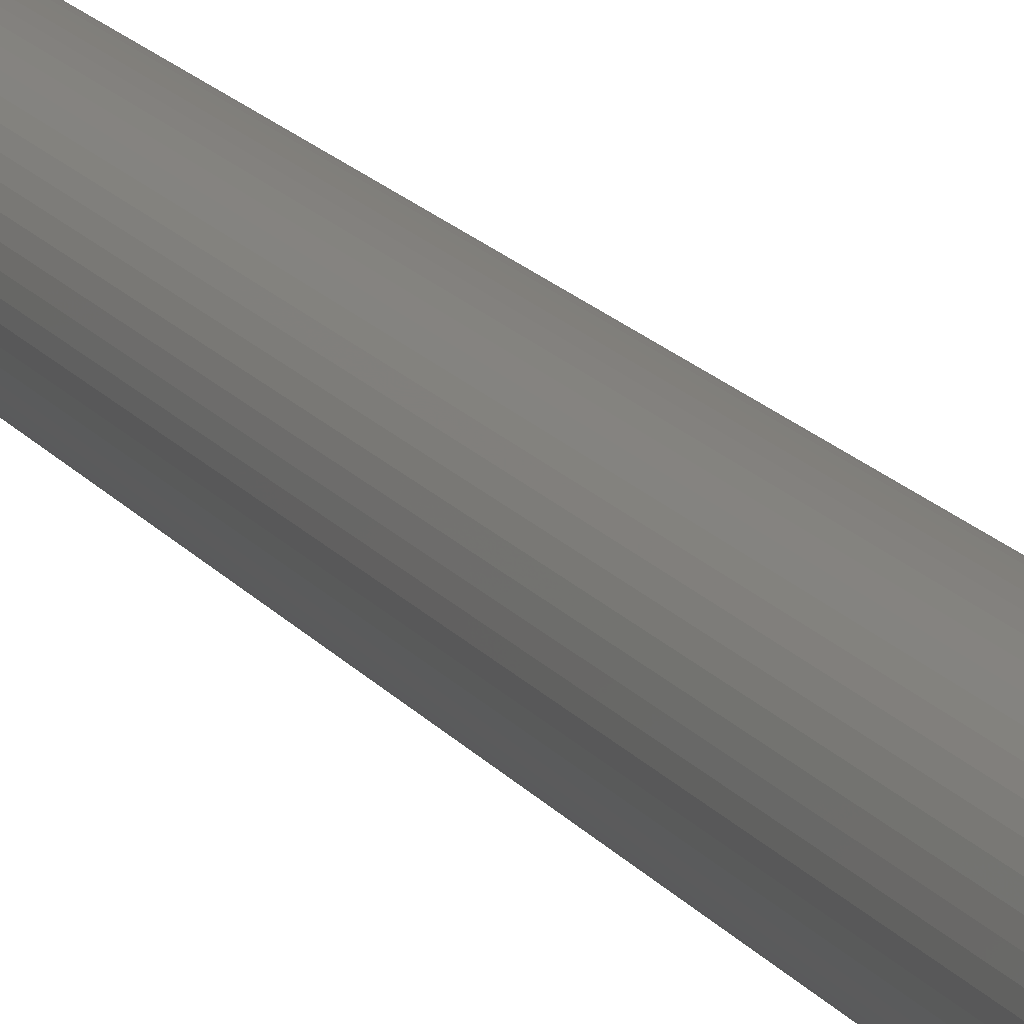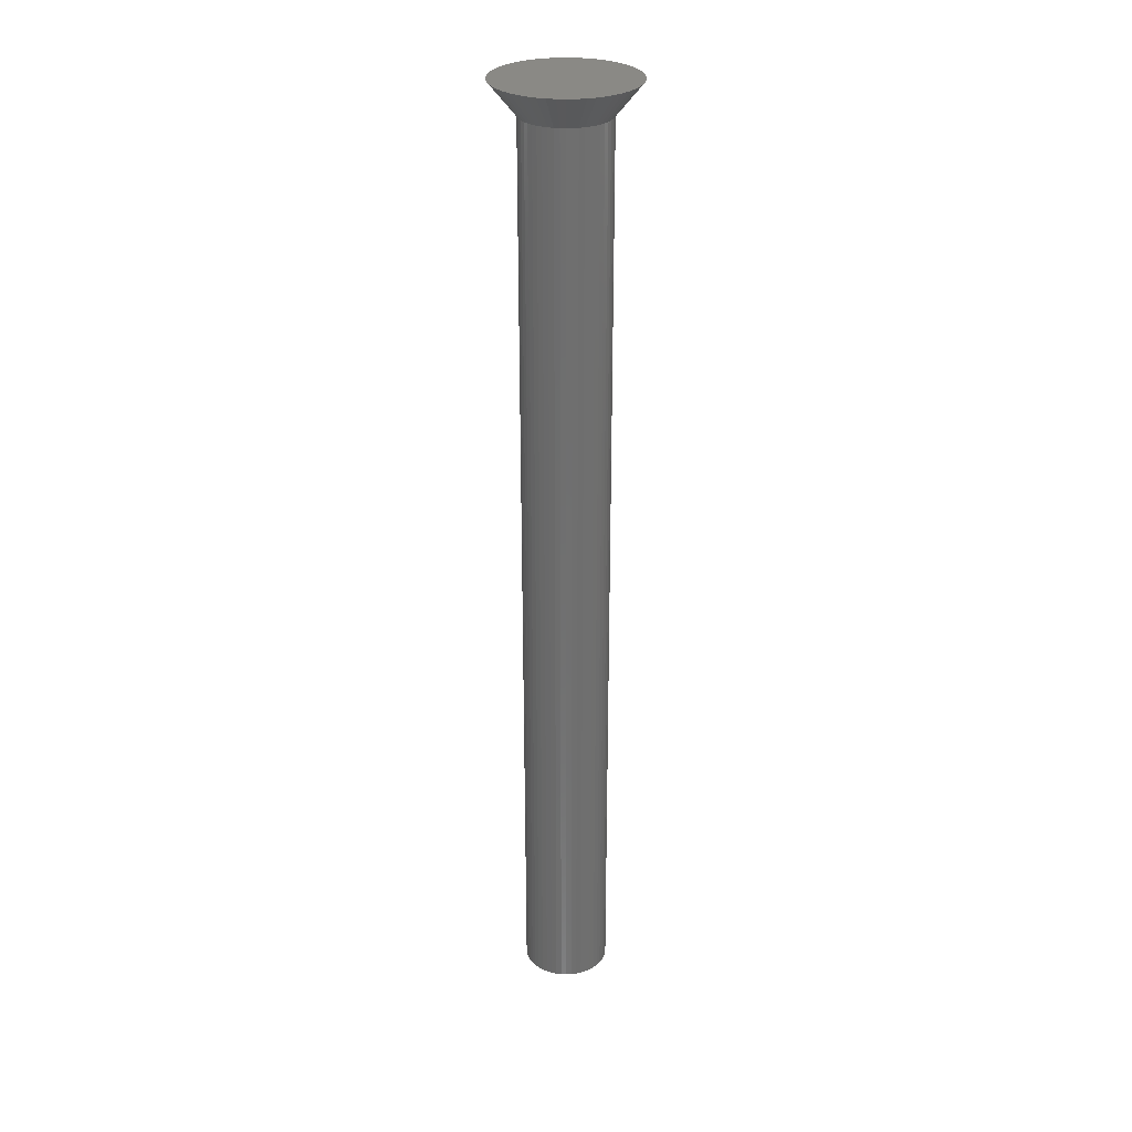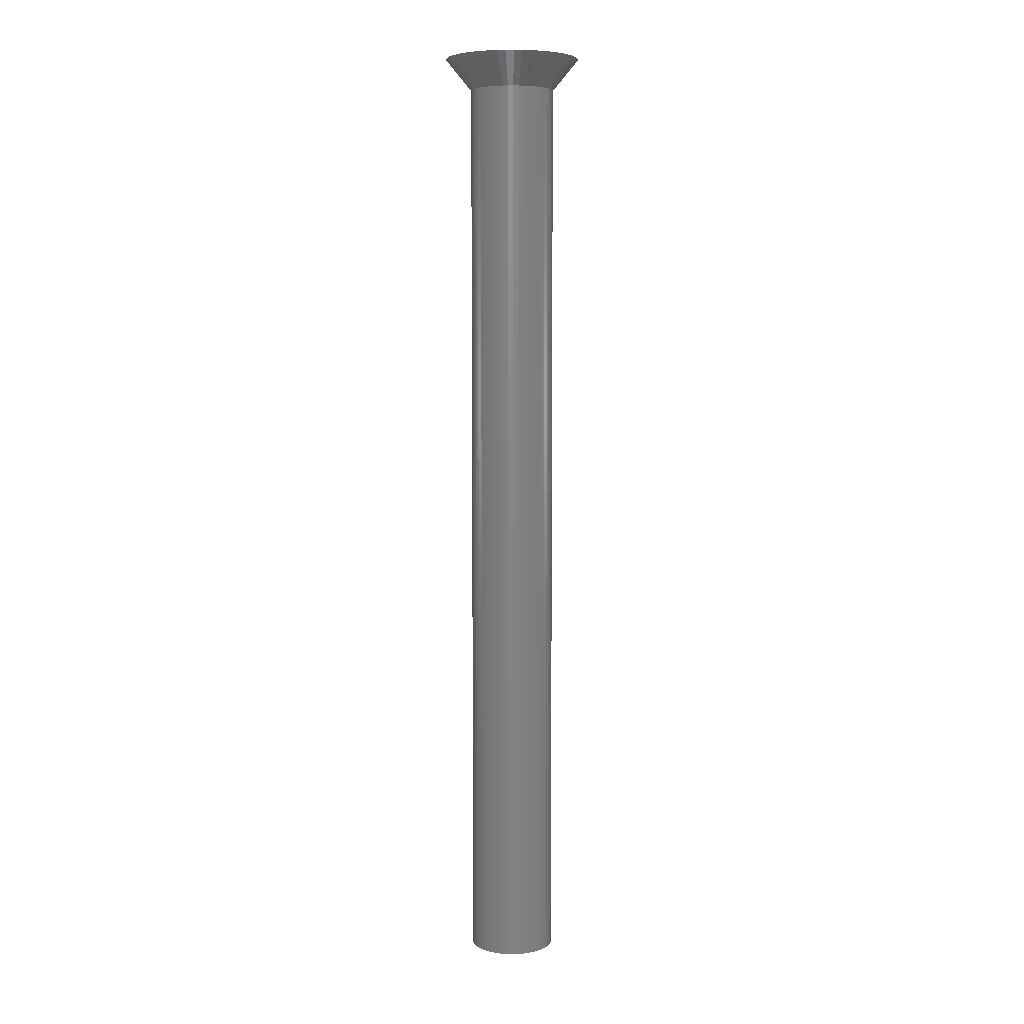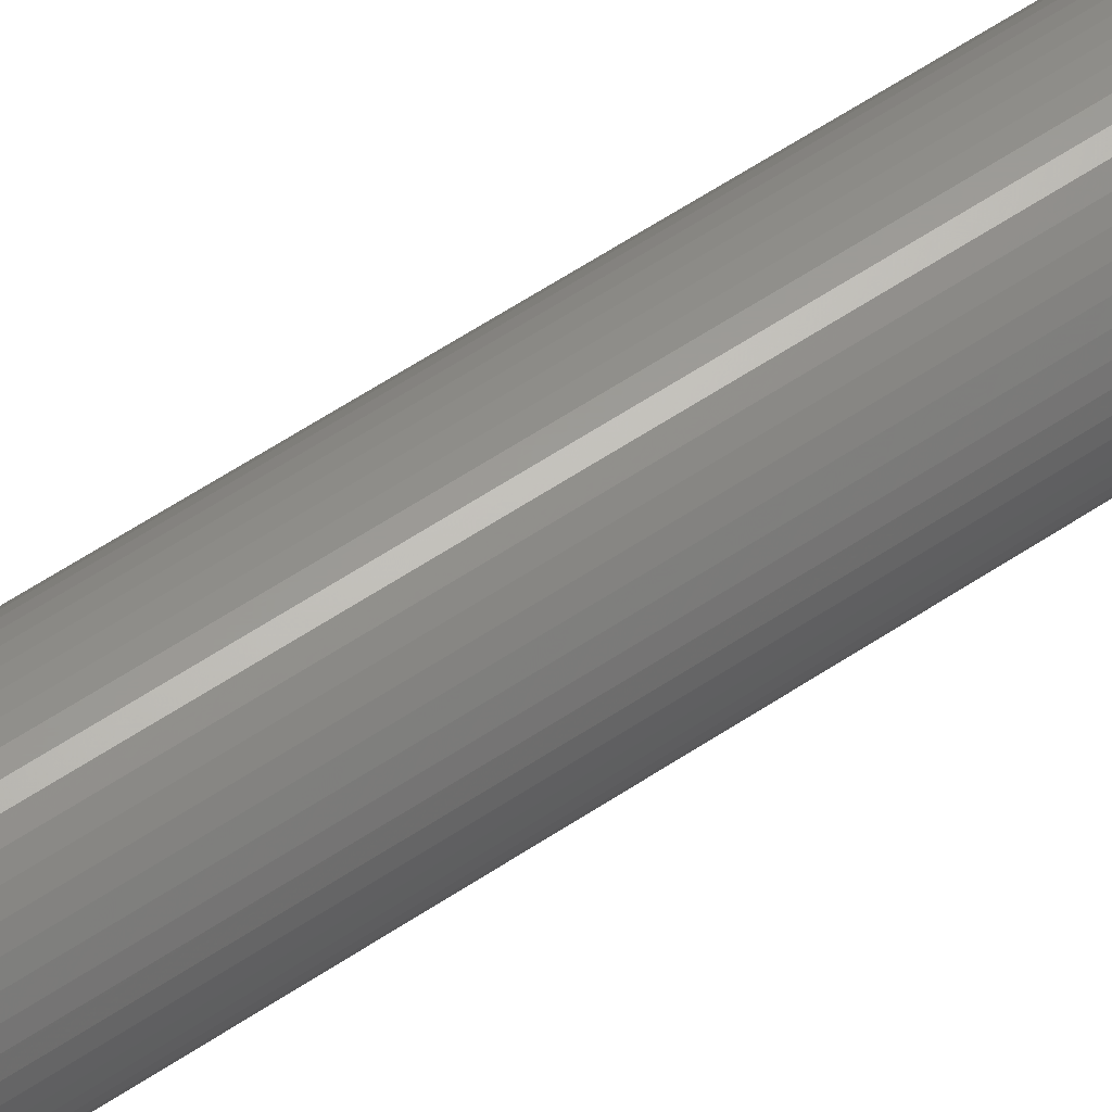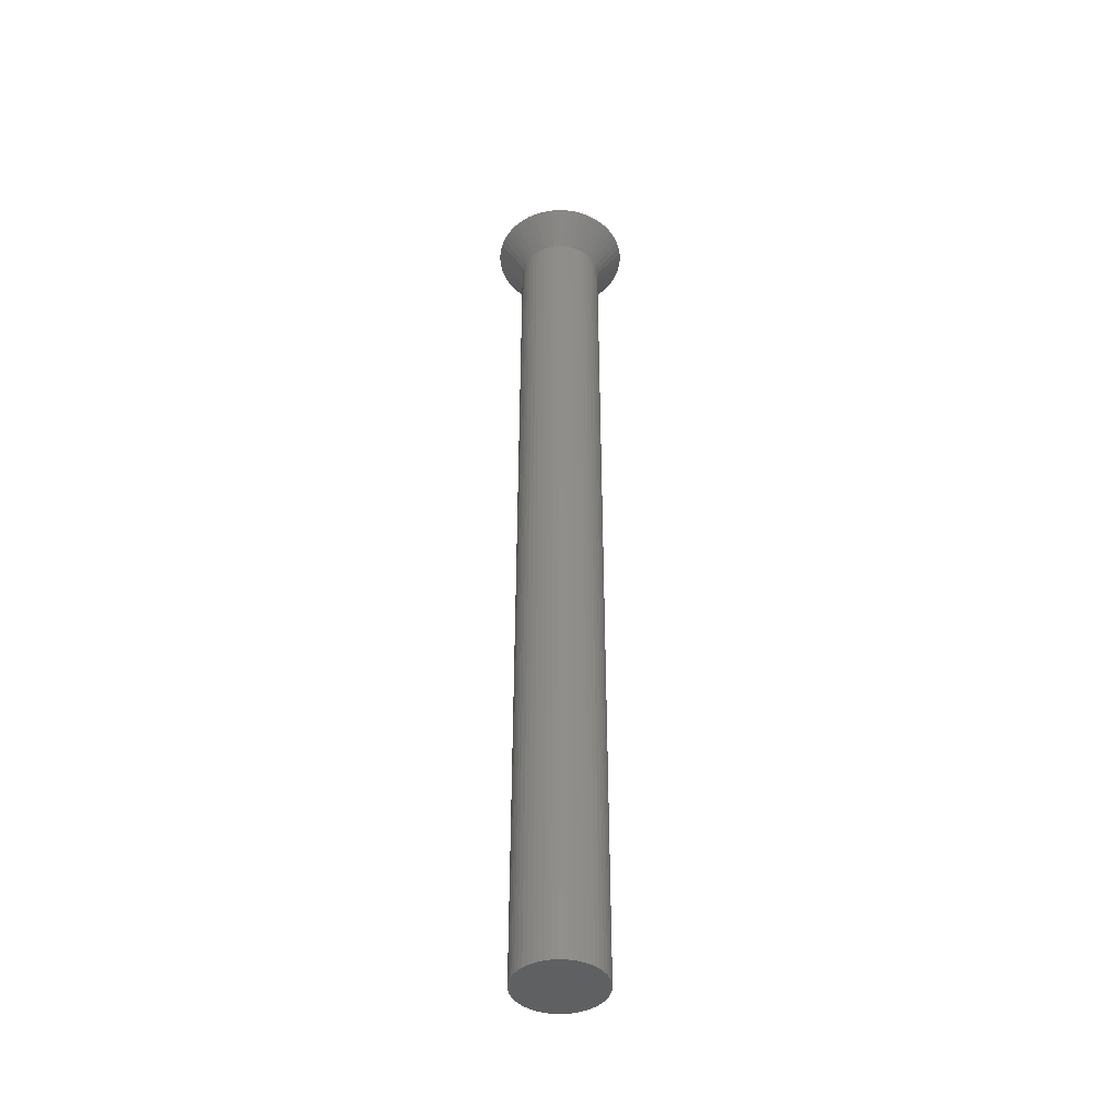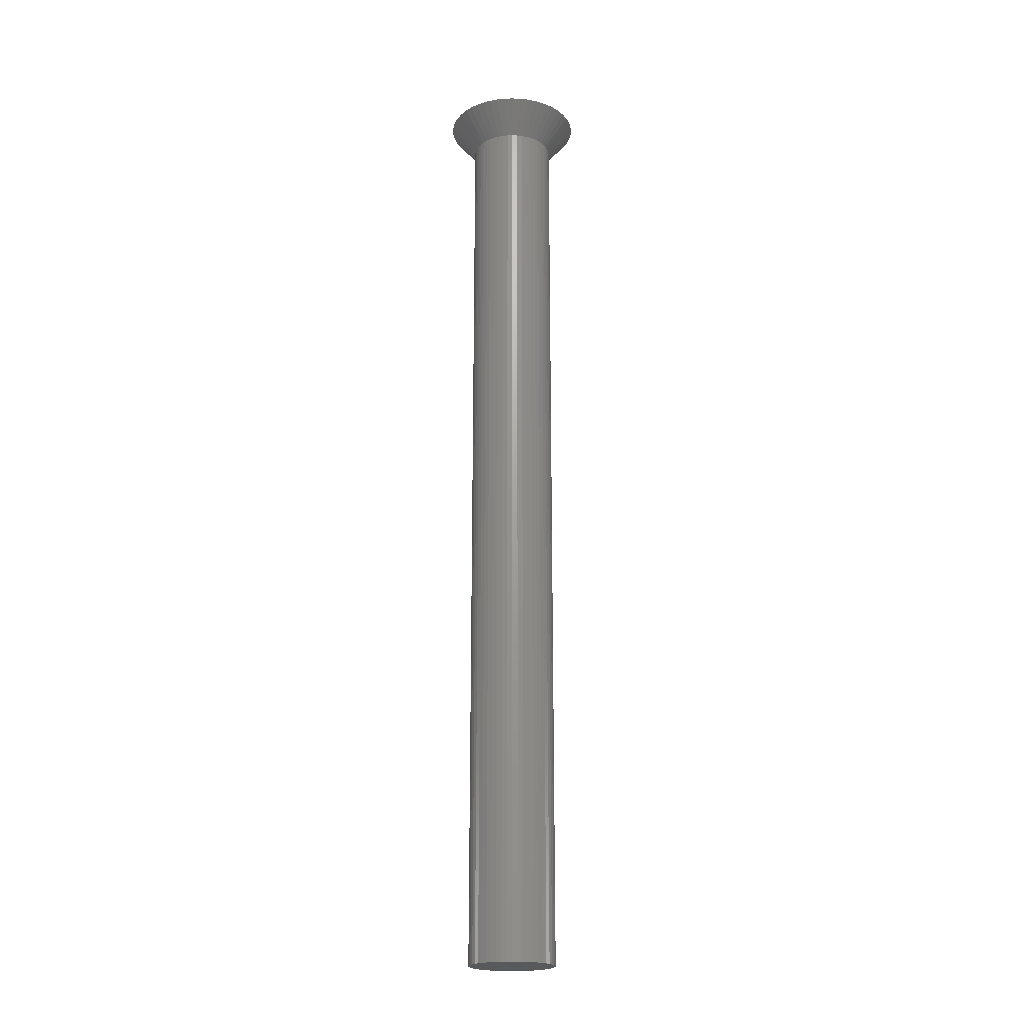
<metadata>
{"format":"stl","ext":"stl","renderer":"f3d","projection":"perspective","resolution":1024,"background":"white","views":[{"elev":15.0,"azim":-22.0,"up":"+Y"},{"elev":28.7,"azim":89.7,"up":"+Z"},{"elev":6.1,"azim":102.7,"up":"+Z"},{"elev":60.3,"azim":-124.3,"up":"+Y"},{"elev":-43.1,"azim":-123.9,"up":"+Z"},{"elev":-20.7,"azim":31.9,"up":"+Z"}]}
</metadata>
<code>
# stl→obj: 198 verts, 424 faces
v 2.877 0.3635 0
v 2.877 -0.3635 0
v 2.9 0 0
v 2.809 0.7212 0
v 2.809 -0.7212 0
v 2.696 1.068 0
v 2.696 -1.068 0
v 2.541 1.397 0
v 2.541 -1.397 0
v 2.346 1.705 0
v 2.346 -1.705 0
v 2.114 1.985 0
v 2.114 -1.985 0
v 1.849 2.234 0
v 1.849 -2.234 0
v 1.554 2.449 0
v 1.554 -2.449 0
v 1.235 2.624 0
v 1.235 -2.624 0
v 0.8961 2.758 0
v 0.8961 -2.758 0
v 0.5434 2.849 0
v 0.5434 -2.849 0
v 0.1821 2.894 0
v 0.1821 -2.894 0
v -0.1821 2.894 0
v -0.1821 -2.894 0
v -0.5434 2.849 0
v -0.5434 -2.849 0
v -0.8961 2.758 0
v -0.8961 -2.758 0
v -1.235 2.624 0
v -1.235 -2.624 0
v -1.554 2.449 0
v -1.554 -2.449 0
v -1.849 2.234 0
v -1.849 -2.234 0
v -2.114 1.985 0
v -2.114 -1.985 0
v -2.346 1.705 0
v -2.346 -1.705 0
v -2.541 1.397 0
v -2.541 -1.397 0
v -2.696 1.068 0
v -2.696 -1.068 0
v -2.809 0.7212 0
v -2.809 -0.7212 0
v -2.877 0.3635 0
v -2.877 -0.3635 0
v -2.9 0 0
v 1.786 -0.2256 -40
v 1.786 0.2256 -40
v 1.8 0 -40
v 1.743 -0.4476 -40
v 1.743 0.4476 -40
v 1.674 -0.6626 -40
v 1.674 0.6626 -40
v 1.577 -0.8672 -40
v 1.577 0.8672 -40
v 1.456 -1.058 -40
v 1.456 1.058 -40
v 1.312 -1.232 -40
v 1.312 1.232 -40
v 1.147 -1.387 -40
v 1.147 1.387 -40
v 0.9645 -1.52 -40
v 0.9645 1.52 -40
v 0.7664 -1.629 -40
v 0.7664 1.629 -40
v 0.5562 -1.712 -40
v 0.5562 1.712 -40
v 0.3373 -1.768 -40
v 0.3373 1.768 -40
v 0.113 -1.796 -40
v 0.113 1.796 -40
v -0.113 -1.796 -40
v -0.113 1.796 -40
v -0.3373 -1.768 -40
v -0.3373 1.768 -40
v -0.5562 -1.712 -40
v -0.5562 1.712 -40
v -0.7664 -1.629 -40
v -0.7664 1.629 -40
v -0.9645 -1.52 -40
v -0.9645 1.52 -40
v -1.147 -1.387 -40
v -1.147 1.387 -40
v -1.312 -1.232 -40
v -1.312 1.232 -40
v -1.456 -1.058 -40
v -1.456 1.058 -40
v -1.577 -0.8672 -40
v -1.577 0.8672 -40
v -1.674 -0.6626 -40
v -1.674 0.6626 -40
v -1.743 -0.4476 -40
v -1.743 0.4476 -40
v -1.786 -0.2256 -40
v -1.786 0.2256 -40
v -1.8 0 -40
v -1.719 0.5219 -1.336
v -1.674 0.6626 -1.336
v -1.743 0.4476 -1.336
v 1.536 0.933 -1.336
v 1.456 1.058 -1.336
v 1.577 0.8672 -1.336
v 0.6288 1.683 -1.336
v 0.7664 1.629 -1.336
v 0.5562 1.712 -1.336
v -0.6288 1.683 -1.336
v -0.5562 1.712 -1.336
v -0.7664 1.629 -1.336
v -1.611 0.7965 -1.336
v -1.577 0.8672 -1.336
v 1.786 -0.2256 -1.336
v 1.758 -0.371 -1.336
v 1.743 -0.4476 -1.336
v 1.204 1.333 -1.336
v 1.312 1.232 -1.336
v 1.147 1.387 -1.336
v 1.084 1.433 -1.336
v 0.9645 1.52 -1.336
v -1.406 1.118 -1.336
v -1.312 1.232 -1.336
v -1.456 1.058 -1.336
v -0.4129 1.749 -1.336
v -0.3373 1.768 -1.336
v -1.204 1.333 -1.336
v -1.147 1.387 -1.336
v 1.795 0.07789 -1.336
v 1.786 0.2256 -1.336
v 1.8 0 -1.336
v 0.7664 -1.629 -1.336
v 0.9645 -1.52 -1.336
v 0.8961 -1.557 -1.336
v 1.406 1.118 -1.336
v 0.113 1.796 -1.336
v -0.113 1.796 -1.336
v 0.4129 1.749 -1.336
v 0.3373 1.768 -1.336
v 0.8961 1.557 -1.336
v -1.795 0.07789 -1.336
v -1.786 0.2256 -1.336
v -1.8 0 -1.336
v -1.536 0.933 -1.336
v -0.1904 1.787 -1.336
v -0.9645 1.52 -1.336
v -1.084 1.433 -1.336
v -0.8961 1.557 -1.336
v 1.795 -0.07789 -1.336
v -1.674 -0.6626 -1.336
v -1.611 -0.7965 -1.336
v -1.577 -0.8672 -1.336
v 0.113 -1.796 -1.336
v 0.3373 -1.768 -1.336
v 0.1904 -1.787 -1.336
v 1.611 0.7965 -1.336
v 1.674 0.6626 -1.336
v 1.719 0.5219 -1.336
v 1.743 0.4476 -1.336
v 1.758 0.371 -1.336
v 0.1904 1.787 -1.336
v -1.758 0.371 -1.336
v 1.674 -0.6626 -1.336
v 1.611 -0.7965 -1.336
v 1.577 -0.8672 -1.336
v 1.719 -0.5219 -1.336
v 1.204 -1.333 -1.336
v 1.147 -1.387 -1.336
v 1.312 -1.232 -1.336
v 1.406 -1.118 -1.336
v 1.456 -1.058 -1.336
v -0.5562 -1.712 -1.336
v -0.4129 -1.749 -1.336
v -0.3373 -1.768 -1.336
v -0.113 -1.796 -1.336
v -0.1904 -1.787 -1.336
v -1.795 -0.07789 -1.336
v -1.786 -0.2256 -1.336
v -1.719 -0.5219 -1.336
v -1.743 -0.4476 -1.336
v 0.6288 -1.683 -1.336
v 0.5562 -1.712 -1.336
v 0.4129 -1.749 -1.336
v 1.084 -1.433 -1.336
v 1.536 -0.933 -1.336
v -1.147 -1.387 -1.336
v -1.084 -1.433 -1.336
v -0.9645 -1.52 -1.336
v -1.204 -1.333 -1.336
v -1.312 -1.232 -1.336
v -1.758 -0.371 -1.336
v -0.7664 -1.629 -1.336
v -0.8961 -1.557 -1.336
v -0.6288 -1.683 -1.336
v -1.406 -1.118 -1.336
v -1.456 -1.058 -1.336
v -1.536 -0.933 -1.336
f 1 2 3
f 4 2 1
f 4 5 2
f 6 5 4
f 6 7 5
f 8 7 6
f 8 9 7
f 10 9 8
f 10 11 9
f 12 11 10
f 12 13 11
f 14 13 12
f 14 15 13
f 16 15 14
f 16 17 15
f 18 17 16
f 18 19 17
f 20 19 18
f 20 21 19
f 22 21 20
f 22 23 21
f 24 23 22
f 24 25 23
f 26 25 24
f 26 27 25
f 28 27 26
f 28 29 27
f 30 29 28
f 30 31 29
f 32 31 30
f 32 33 31
f 34 33 32
f 34 35 33
f 36 35 34
f 36 37 35
f 38 37 36
f 38 39 37
f 40 39 38
f 40 41 39
f 42 41 40
f 42 43 41
f 44 43 42
f 44 45 43
f 46 45 44
f 46 47 45
f 48 47 46
f 48 49 47
f 49 48 50
f 51 52 53
f 54 52 51
f 54 55 52
f 56 55 54
f 56 57 55
f 58 57 56
f 58 59 57
f 60 59 58
f 60 61 59
f 62 61 60
f 62 63 61
f 64 63 62
f 64 65 63
f 66 65 64
f 66 67 65
f 68 67 66
f 68 69 67
f 70 69 68
f 70 71 69
f 72 71 70
f 72 73 71
f 74 73 72
f 74 75 73
f 76 75 74
f 76 77 75
f 78 77 76
f 78 79 77
f 80 79 78
f 80 81 79
f 82 81 80
f 82 83 81
f 84 83 82
f 84 85 83
f 86 85 84
f 86 87 85
f 88 87 86
f 88 89 87
f 90 89 88
f 90 91 89
f 92 91 90
f 92 93 91
f 94 93 92
f 94 95 93
f 96 95 94
f 96 97 95
f 98 97 96
f 98 99 97
f 99 98 100
f 95 101 102
f 95 103 101
f 97 103 95
f 104 61 105
f 106 61 104
f 61 106 59
f 69 107 108
f 69 109 107
f 109 69 71
f 81 110 111
f 81 112 110
f 112 81 83
f 93 113 114
f 93 102 113
f 95 102 93
f 102 95 102
f 115 51 115
f 116 51 115
f 117 51 116
f 51 117 54
f 118 119 63
f 63 120 118
f 120 63 65
f 120 65 121
f 65 122 121
f 122 65 67
f 89 123 124
f 89 125 123
f 91 125 89
f 79 126 127
f 79 111 126
f 81 111 79
f 111 81 111
f 128 129 87
f 87 124 128
f 124 87 89
f 130 52 131
f 132 52 130
f 52 132 53
f 133 134 135
f 68 134 133
f 134 68 66
f 136 63 119
f 105 63 136
f 63 105 61
f 137 75 138
f 75 137 137
f 77 138 75
f 138 77 138
f 71 109 109
f 71 139 109
f 71 140 139
f 140 71 73
f 122 108 141
f 67 108 122
f 108 67 69
f 99 142 143
f 100 142 99
f 142 100 144
f 91 145 125
f 91 114 145
f 93 114 91
f 138 127 146
f 77 127 138
f 127 77 79
f 147 85 148
f 85 129 148
f 129 85 87
f 112 147 149
f 83 147 112
f 147 83 85
f 150 53 132
f 115 53 150
f 53 115 51
f 94 151 151
f 94 152 151
f 92 152 94
f 152 92 153
f 154 155 156
f 74 155 154
f 155 74 72
f 157 59 106
f 158 59 157
f 57 158 158
f 158 57 59
f 159 57 158
f 160 57 159
f 57 160 55
f 161 55 160
f 131 55 161
f 131 55 131
f 55 131 52
f 140 137 162
f 73 137 140
f 137 73 75
f 97 163 103
f 97 143 163
f 99 143 97
f 143 99 143
f 164 56 164
f 165 56 164
f 166 56 165
f 56 166 58
f 167 54 117
f 164 54 167
f 54 164 56
f 168 169 64
f 64 170 168
f 170 64 62
f 171 60 172
f 170 60 171
f 60 170 62
f 80 173 173
f 80 174 173
f 80 175 174
f 175 80 78
f 175 176 177
f 78 176 175
f 176 78 76
f 100 178 144
f 98 178 100
f 178 98 179
f 96 180 181
f 94 180 96
f 180 94 151
f 70 182 183
f 70 133 182
f 133 70 68
f 72 184 155
f 72 183 184
f 70 183 72
f 183 70 183
f 134 66 185
f 66 169 185
f 169 66 64
f 186 58 166
f 172 58 186
f 58 172 60
f 187 86 188
f 86 189 188
f 189 86 84
f 176 76 154
f 76 176 176
f 74 154 76
f 154 74 154
f 190 191 88
f 88 187 190
f 187 88 86
f 98 179 179
f 98 192 179
f 96 192 98
f 192 96 181
f 189 193 194
f 84 193 189
f 193 84 82
f 82 195 193
f 82 173 195
f 173 82 80
f 90 196 197
f 88 196 90
f 196 88 191
f 92 198 153
f 90 198 92
f 198 90 197
f 156 25 154
f 154 25 154
f 25 156 23
f 3 130 1
f 130 3 132
f 1 131 131
f 131 1 130
f 115 2 115
f 2 115 150
f 192 49 179
f 28 126 30
f 126 28 127
f 13 170 171
f 5 167 117
f 167 5 7
f 3 150 132
f 150 3 2
f 7 166 165
f 166 7 9
f 11 172 186
f 182 21 183
f 183 21 183
f 21 182 19
f 19 134 17
f 134 19 135
f 19 133 135
f 191 39 196
f 164 7 164
f 7 164 167
f 21 184 183
f 15 168 13
f 168 15 169
f 174 31 173
f 198 43 153
f 43 198 41
f 36 148 129
f 148 36 34
f 145 42 40
f 42 145 114
f 122 16 121
f 2 116 115
f 2 117 116
f 117 2 5
f 9 186 166
f 186 9 11
f 171 11 13
f 11 171 172
f 23 184 21
f 184 23 155
f 155 23 156
f 185 15 17
f 15 185 169
f 17 134 185
f 153 45 152
f 45 153 43
f 151 45 180
f 45 151 151
f 174 29 31
f 29 174 175
f 189 35 188
f 37 188 35
f 188 37 187
f 190 39 191
f 37 190 187
f 190 37 39
f 143 48 163
f 34 147 148
f 8 104 10
f 104 8 106
f 162 24 22
f 137 24 162
f 24 137 137
f 139 22 20
f 22 139 140
f 7 165 164
f 19 182 133
f 13 168 170
f 180 47 181
f 47 180 45
f 181 49 192
f 49 181 47
f 189 33 35
f 33 189 194
f 41 196 39
f 196 41 197
f 178 50 144
f 50 178 49
f 124 38 128
f 128 36 129
f 36 128 38
f 32 147 34
f 147 32 149
f 112 32 110
f 6 106 8
f 106 6 157
f 119 118 12
f 152 45 151
f 195 31 33
f 31 195 173
f 31 173 173
f 177 27 29
f 176 27 177
f 27 176 176
f 176 25 27
f 25 176 154
f 197 41 198
f 110 30 111
f 111 30 111
f 30 110 32
f 111 30 126
f 114 44 42
f 44 114 113
f 48 103 163
f 103 48 46
f 40 125 145
f 38 124 123
f 40 123 125
f 123 40 38
f 158 157 6
f 119 12 136
f 118 14 12
f 14 118 120
f 121 14 120
f 14 121 16
f 108 107 18
f 122 18 16
f 18 122 141
f 107 20 18
f 20 107 109
f 20 109 109
f 109 139 20
f 146 26 138
f 138 26 138
f 26 146 28
f 137 26 24
f 26 137 138
f 22 140 162
f 195 33 193
f 193 33 194
f 29 175 177
f 32 112 149
f 101 46 44
f 46 101 103
f 50 142 144
f 142 50 48
f 143 48 143
f 48 143 142
f 1 160 4
f 160 1 161
f 131 161 1
f 136 10 105
f 10 136 12
f 105 10 104
f 108 18 141
f 127 28 146
f 102 44 102
f 44 102 101
f 102 44 113
f 179 49 178
f 49 179 179
f 6 158 158
f 158 6 159
f 4 159 6
f 159 4 160

</code>
